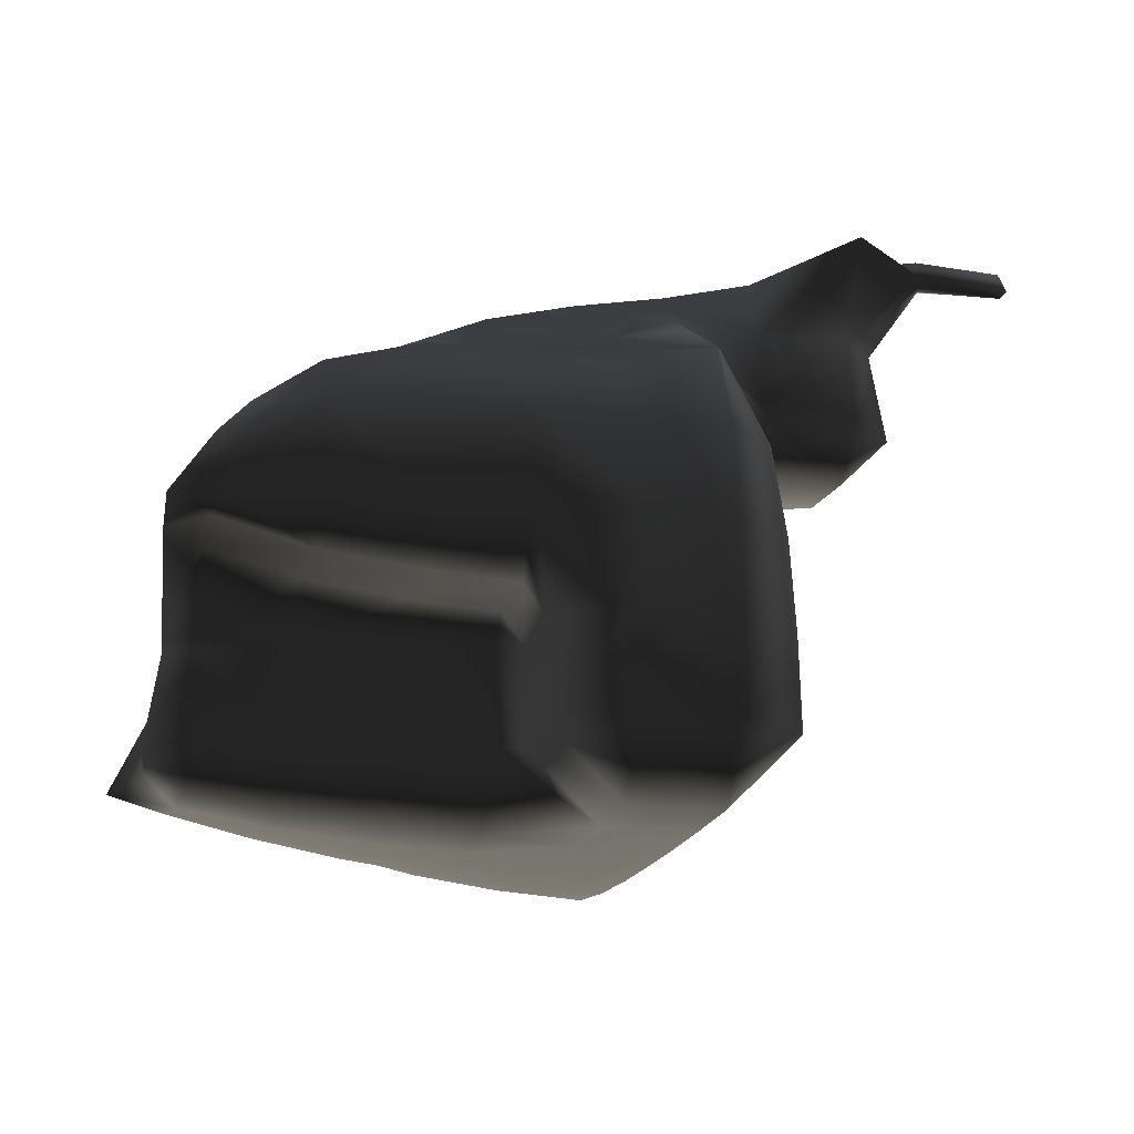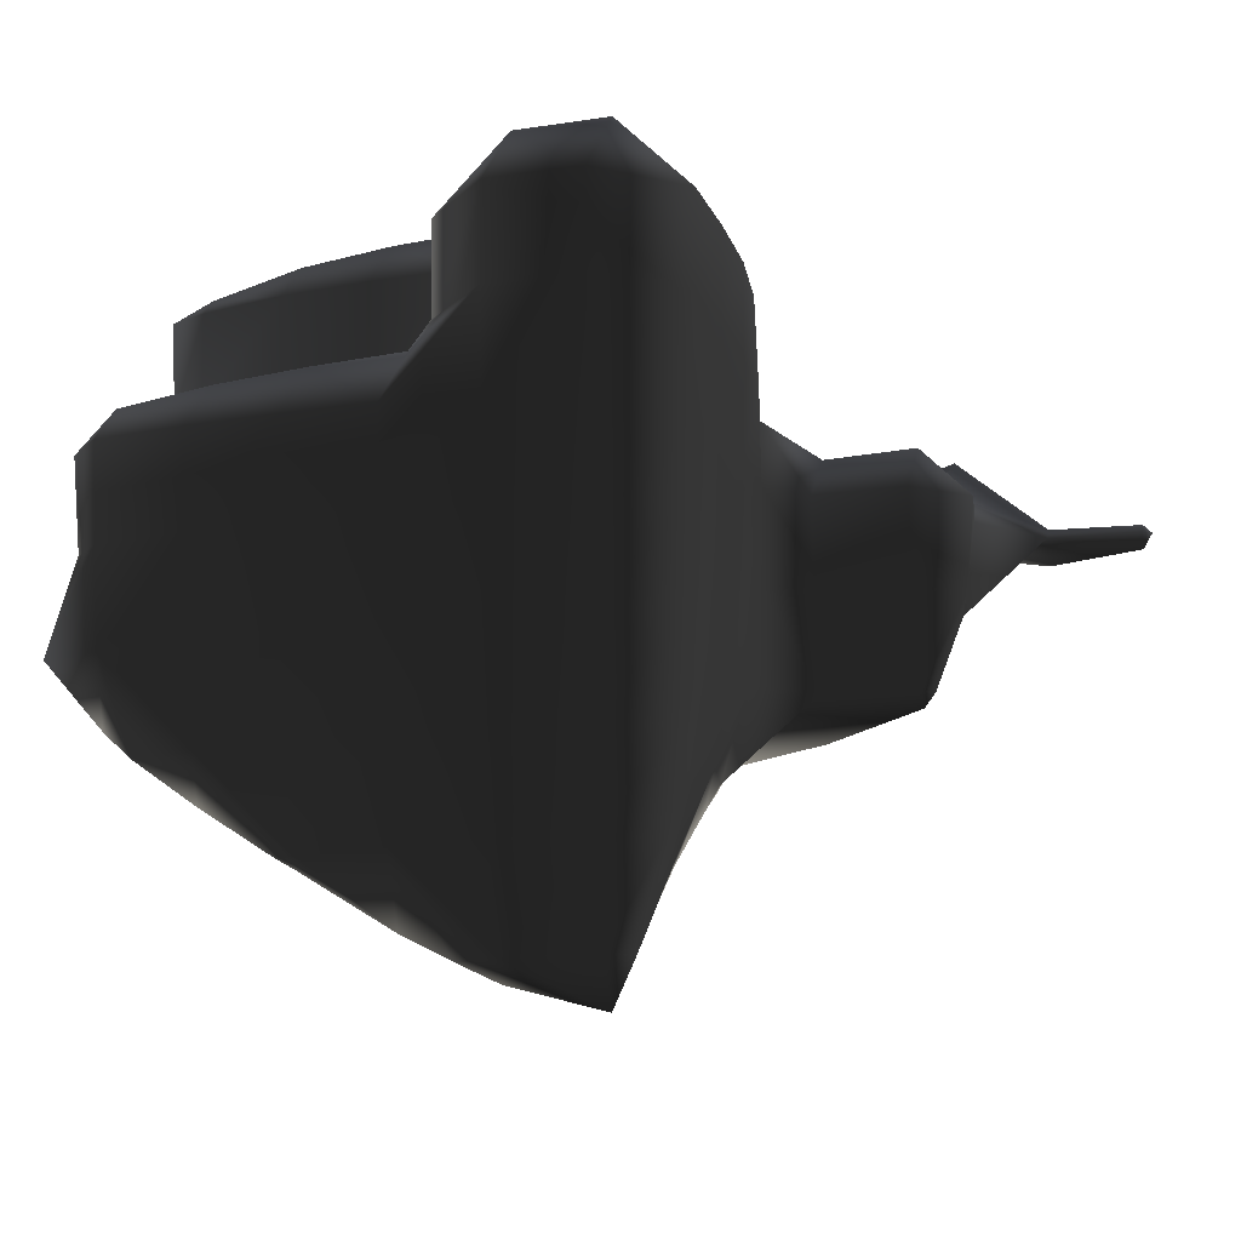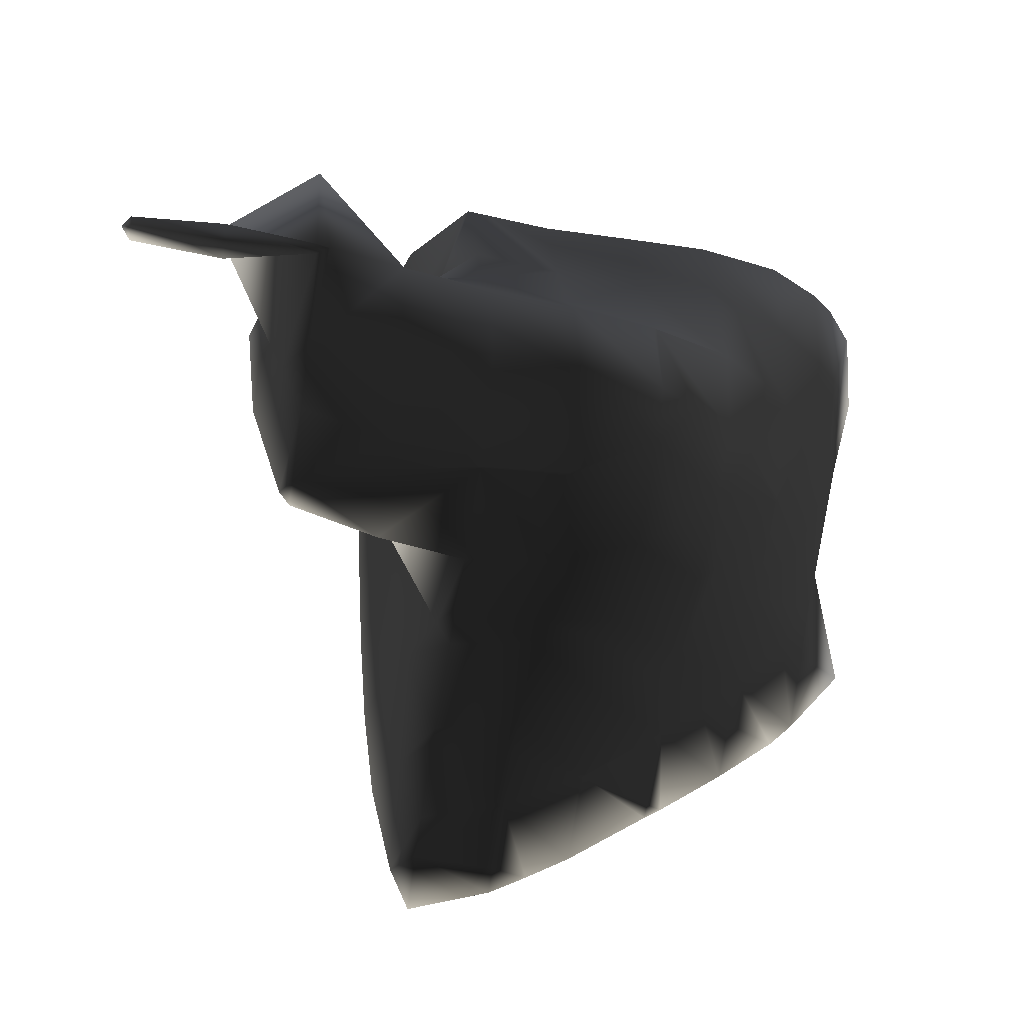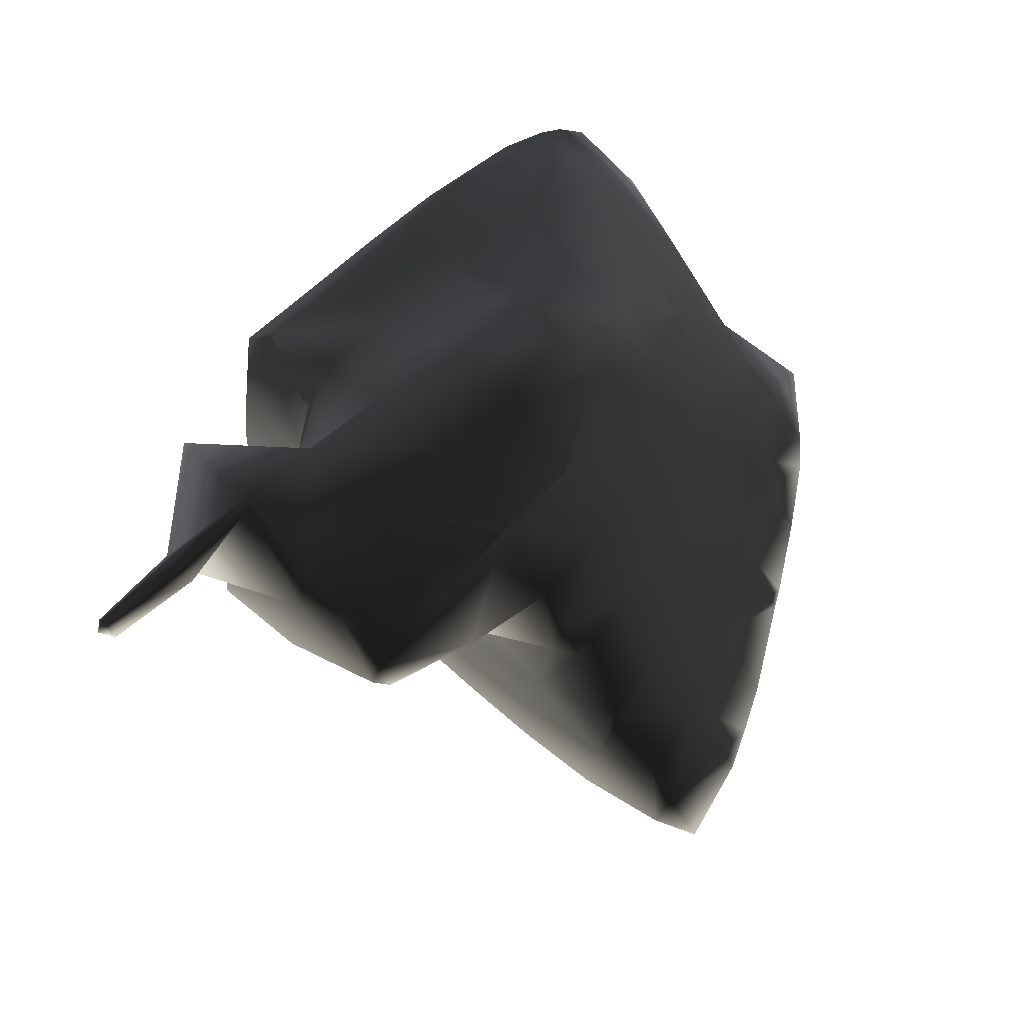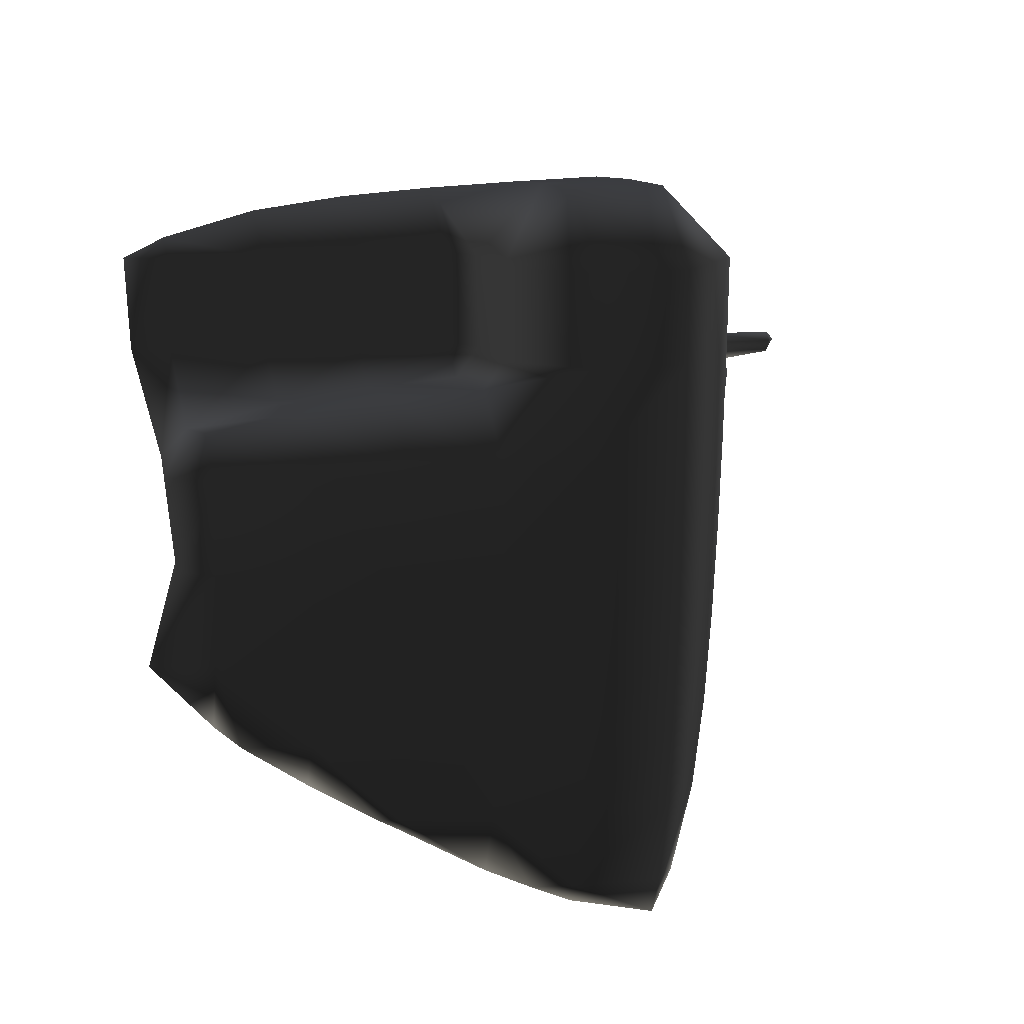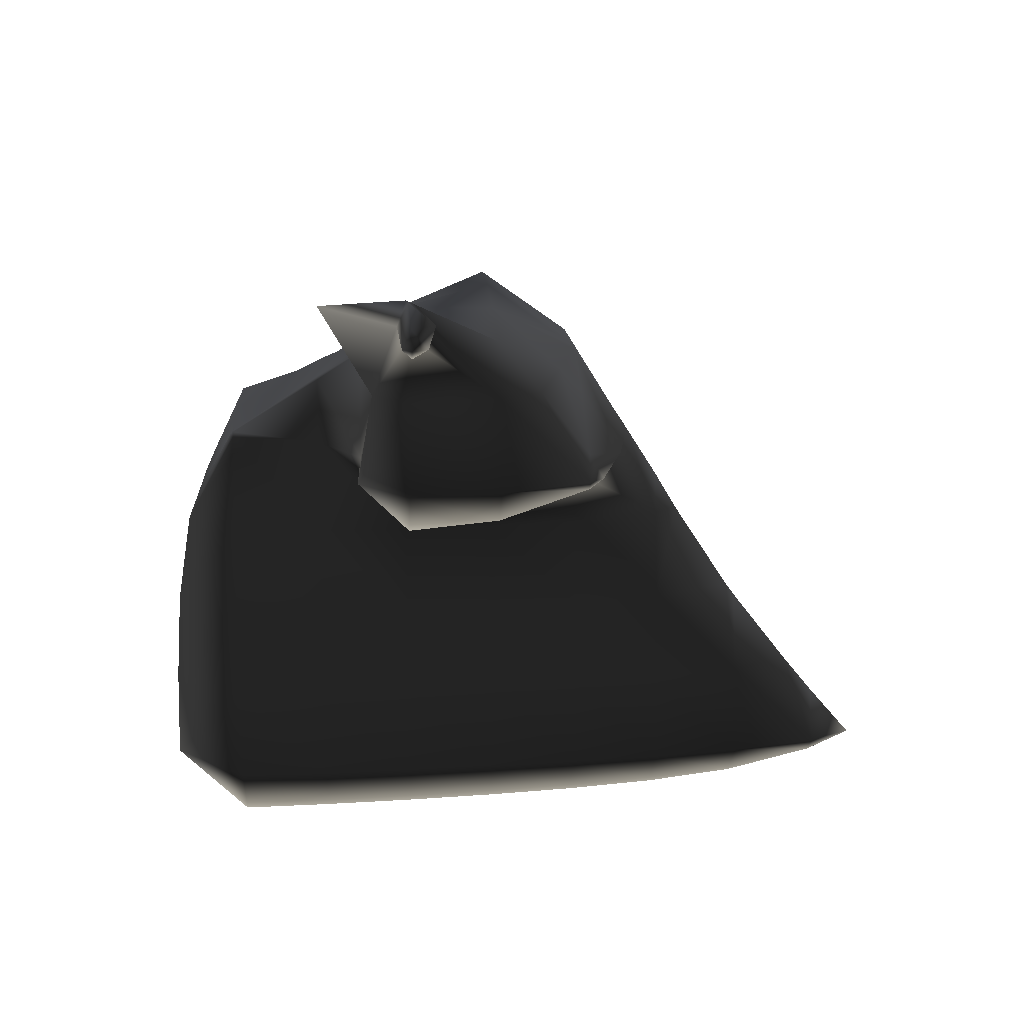
<metadata>
{"format":"obj","ext":"obj","renderer":"f3d","projection":"perspective","resolution":1024,"background":"white","views":[{"elev":-19.0,"azim":166.9,"up":"+Z"},{"elev":-13.3,"azim":-162.5,"up":"+Y"},{"elev":-26.9,"azim":-10.7,"up":"+Y"},{"elev":70.9,"azim":-44.9,"up":"+Z"},{"elev":13.6,"azim":161.6,"up":"+Y"},{"elev":18.1,"azim":-94.2,"up":"+Z"}]}
</metadata>
<code>
v 127.9 168 57
v 128 167.8 57
v 128 168 56.9
v 128 168 57.2
v 128 168.1 57
v 129 167.7 57
v 129 168 56.88
v 129 168 57.25
v 129 168.1 57
v 129.9 166 55
v 130 165.8 55
v 130 166 54.88
v 130 166 55.28
v 129.5 167 55
v 130 167 54.54
v 130 166.5 56
v 129.8 167 56
v 130 167 56.58
v 129.4 168 55
v 130 168 54.44
v 129.6 168 56
v 130 167.9 57
v 130 168 57.05
v 130 168.6 55
v 130 168.4 56
v 130 169 57
v 131 165.5 55
v 131 166 54.73
v 131 166 55.76
v 131 167 54.52
v 131 166.2 56
v 131 167 56.71
v 131 168 54.49
v 130.1 168 57
v 131 168 56.75
v 131 168.5 55
v 131 168.3 56
v 131.8 163 51
v 132 162.5 51
v 132 163 50.77
v 132 163 51.57
v 131.5 164 51
v 132 164 50.52
v 132 163.3 52
v 131.7 164 52
v 132 164 52.86
v 131.4 165 51
v 132 165 50.4
v 131.5 165 52
v 132 164.1 53
v 131.6 165 53
v 131.8 165 54
v 132 164.7 54
v 132 165 54.44
v 131.3 166 51
v 132 166 50.33
v 131.4 166 52
v 131.4 166 53
v 131.5 166 54
v 132 165.3 55
v 131.9 166 56
v 132 166 56
v 132 166 56.02
v 131.3 167 51
v 132 167 50.28
v 131.3 167 52
v 131.4 167 53
v 131.4 167 54
v 132 167 56.77
v 131.2 168 51
v 132 168 50.24
v 131.3 168 52
v 131.3 168 53
v 131.4 168 54
v 132 168 56.48
v 131.2 169 51
v 132 169 50.21
v 131.2 169 52
v 131.3 169 53
v 131.4 169 54
v 131.7 169 55
v 132 169 55.66
v 132 168.5 56
v 131.2 170 51
v 132 170 50.2
v 131.2 170 52
v 131.3 170 53
v 131.4 170 54
v 132 170 55
v 132 170 55.05
v 132 170.8 51
v 132 170.8 52
v 132 170.7 53
v 132 170.6 54
v 132 170 55
v 133 162.8 51
v 133 163 50.89
v 133 163 51.27
v 133 164 50.59
v 133 163.6 52
v 133 164 52.62
v 133 165 50.45
v 133 164.3 53
v 133 164.8 54
v 133 165 54.3
v 133 166 50.36
v 133 165.4 55
v 132.5 166 56
v 133 166 55.97
v 133 167 50.3
v 133 166 56
v 133 167 56.7
v 133 168 50.26
v 133 168 56.29
v 133 169 50.23
v 133 169 55.45
v 133 168.2 56
v 133 170 50.22
v 132.2 170 55
v 133 170 54.87
v 133 169.7 55
v 133 170.8 51
v 133 170.8 52
v 133 170.7 53
v 133 170.5 54
v 133.5 163 51
v 134 163.3 51
v 134 164 50.73
v 134 164 52
v 134 164 51.97
v 134 165 50.53
v 134 164 52
v 134 164.7 53
v 133.5 165 54
v 134 165 53.65
v 134 166 50.41
v 134 165.2 54
v 134 165.7 55
v 134 166 55.49
v 134 167 50.34
v 134 166.5 56
v 134 167 56.38
v 134 168 50.29
v 134 168 56.02
v 134 168.7 51
v 133.8 169 51
v 134 168.7 52
v 133.7 169 52
v 134 169 52.36
v 134 169 55.34
v 134 168 56
v 133.8 170 51
v 133.8 170 52
v 134 170 52.35
v 134 170 54.83
v 134 169.6 55
v 134 170.6 53
v 134 170.5 54
v 135 163.9 51
v 135 164 50.95
v 135 164 51.15
v 135 165 50.66
v 135 164.6 52
v 134.6 165 53
v 135 165 52.56
v 135 166 50.5
v 135 165.3 53
v 135 165.8 54
v 134.5 166 55
v 135 166 54.35
v 135 167 50.4
v 135 166.5 55
v 134.5 167 56
v 135 167 55.55
v 135 168 50.34
v 134 168 56
v 135 168 55.58
v 135 168.7 51
v 135 168.6 52
v 135 169 52.43
v 135 169 55.15
v 135 170 52.42
v 135 170 54.78
v 135 169.3 55
v 135 170.6 53
v 135 170.4 54
v 135.2 164 51
v 136 164.5 51
v 136 165 50.84
v 135.5 165 52
v 136 165 51.55
v 136 166 50.63
v 136 165.4 52
v 135.9 166 53
v 136 166 52.8
v 135.2 166 54
v 136 167 50.5
v 136 166.2 53
v 136 167 54
v 135.4 167 55
v 136 167 54.06
v 136 168 50.43
v 135.6 168 55
v 136 168 54.64
v 136 168.6 51
v 136 168.5 52
v 136 169 52.56
v 135.3 169 55
v 136 169 54.66
v 136 170 52.54
v 136 170 54.49
v 136 170.5 53
v 136 170.2 54
v 136.7 165 51
v 137 165.3 51
v 137 166 50.82
v 136.6 166 52
v 137 166 51.61
v 137 167 50.66
v 137 166.5 52
v 136.6 167 53
v 137 167 52.46
v 136 167 54
v 137 168 50.57
v 137 167.7 53
v 136.5 168 54
v 137 168 53.2
v 137 168.4 51
v 137 168.3 52
v 137 169 52.82
v 136.7 169 54
v 137 169 53.61
v 137 170 52.79
v 136.7 170 54
v 137 170 53.66
v 137 170.2 53
v 137.7 166 51
v 137.3 167 51
v 137.1 167 52
v 137.4 168 51
v 137.3 168 52
v 137.1 168 53
v 137.4 169 53
v 137.4 170 53
f 3 2 1
f 4 1 2
f 5 3 1
f 5 1 4
f 7 6 2
f 7 2 3
f 4 2 6
f 4 6 8
f 9 7 3
f 9 3 5
f 5 4 8
f 5 8 9
f 12 11 10
f 13 10 11
f 12 10 14
f 12 14 15
f 10 13 16
f 17 10 16
f 14 10 17
f 18 17 16
f 15 14 19
f 15 19 20
f 21 14 17
f 19 14 21
f 22 6 7
f 17 22 7
f 21 17 7
f 22 17 18
f 8 6 22
f 8 22 23
f 24 20 19
f 24 19 21
f 24 21 25
f 25 21 7
f 9 25 7
f 26 25 9
f 9 8 23
f 9 23 26
f 28 27 11
f 28 11 12
f 13 11 27
f 13 27 29
f 15 28 12
f 15 30 28
f 29 31 13
f 13 31 16
f 18 16 31
f 18 31 32
f 20 30 15
f 20 33 30
f 22 18 34
f 18 35 34
f 18 32 35
f 34 23 22
f 36 33 20
f 36 20 24
f 37 24 25
f 37 36 24
f 26 34 35
f 37 26 35
f 25 26 37
f 34 26 23
f 40 39 38
f 41 38 39
f 40 38 42
f 40 42 43
f 38 41 44
f 45 38 44
f 42 38 45
f 46 45 44
f 43 42 47
f 43 47 48
f 49 42 45
f 47 42 49
f 45 46 50
f 51 45 50
f 49 45 51
f 53 52 51
f 53 51 50
f 54 52 53
f 48 47 55
f 48 55 56
f 57 47 49
f 55 47 57
f 58 49 51
f 57 49 58
f 59 51 52
f 58 51 59
f 60 27 28
f 52 60 28
f 59 52 28
f 60 52 54
f 62 61 29
f 27 62 29
f 60 62 27
f 63 61 62
f 56 55 64
f 56 64 65
f 66 55 57
f 64 55 66
f 67 57 58
f 66 57 67
f 68 58 59
f 67 58 68
f 30 68 28
f 28 68 59
f 61 31 29
f 32 31 61
f 63 32 61
f 69 32 63
f 65 64 70
f 65 70 71
f 72 64 66
f 70 64 72
f 73 66 67
f 72 66 73
f 74 67 68
f 73 67 74
f 33 74 30
f 30 74 68
f 69 35 32
f 75 35 69
f 71 70 76
f 71 76 77
f 78 70 72
f 76 70 78
f 79 72 73
f 78 72 79
f 80 73 74
f 79 73 80
f 36 81 33
f 81 74 33
f 81 80 74
f 81 36 82
f 36 83 82
f 36 37 83
f 37 35 75
f 37 75 83
f 77 76 84
f 77 84 85
f 86 76 78
f 84 76 86
f 87 78 79
f 86 78 87
f 88 79 80
f 87 79 88
f 89 80 81
f 88 80 89
f 81 82 90
f 81 90 89
f 91 85 84
f 91 84 86
f 91 86 92
f 92 86 87
f 92 87 93
f 93 87 88
f 93 88 94
f 94 88 89
f 94 89 95
f 95 89 90
f 97 96 39
f 97 39 40
f 41 39 96
f 41 96 98
f 43 97 40
f 43 99 97
f 98 100 41
f 41 100 44
f 46 44 100
f 46 100 101
f 48 99 43
f 48 102 99
f 101 103 46
f 46 103 50
f 50 104 53
f 103 104 50
f 54 53 104
f 54 104 105
f 56 102 48
f 56 106 102
f 105 107 54
f 54 107 60
f 107 109 108
f 62 107 108
f 60 107 62
f 108 63 62
f 65 106 56
f 65 110 106
f 109 111 108
f 63 108 111
f 112 63 111
f 69 63 112
f 71 110 65
f 71 113 110
f 112 75 69
f 114 75 112
f 77 113 71
f 77 115 113
f 117 116 83
f 83 116 82
f 83 75 114
f 83 114 117
f 85 115 77
f 85 118 115
f 121 120 119
f 116 121 119
f 90 116 119
f 82 116 90
f 122 118 85
f 122 85 91
f 123 91 92
f 123 122 91
f 124 92 93
f 124 123 92
f 125 93 94
f 125 124 93
f 95 119 120
f 125 95 120
f 94 95 125
f 119 95 90
f 97 126 96
f 126 98 96
f 128 127 126
f 97 128 126
f 99 128 97
f 127 130 129
f 127 129 100
f 126 127 100
f 98 126 100
f 129 101 100
f 102 128 99
f 102 131 128
f 130 132 129
f 129 132 101
f 132 103 101
f 132 133 103
f 133 135 134
f 104 133 134
f 103 133 104
f 134 105 104
f 106 131 102
f 106 136 131
f 135 137 134
f 134 137 105
f 137 107 105
f 137 138 107
f 109 107 138
f 109 138 139
f 110 136 106
f 110 140 136
f 139 141 109
f 109 141 111
f 112 111 141
f 112 141 142
f 113 140 110
f 113 143 140
f 142 114 112
f 144 114 142
f 115 146 145
f 143 115 145
f 113 115 143
f 148 147 146
f 146 147 145
f 148 149 147
f 151 150 117
f 117 150 116
f 117 114 144
f 117 144 151
f 118 152 146
f 118 146 115
f 146 153 148
f 146 152 153
f 149 148 154
f 154 148 153
f 156 155 121
f 121 155 120
f 121 116 150
f 121 150 156
f 122 152 118
f 152 122 123
f 152 123 153
f 157 154 153
f 123 157 153
f 124 157 123
f 158 124 125
f 158 157 124
f 125 120 155
f 125 155 158
f 160 159 127
f 160 127 128
f 130 127 159
f 130 159 161
f 131 160 128
f 131 162 160
f 161 163 130
f 130 163 132
f 163 165 164
f 133 163 164
f 132 163 133
f 164 135 133
f 136 162 131
f 136 166 162
f 165 167 164
f 164 167 135
f 167 137 135
f 167 168 137
f 168 170 169
f 138 168 169
f 137 168 138
f 169 139 138
f 140 166 136
f 140 171 166
f 170 172 169
f 172 174 173
f 172 173 141
f 169 172 141
f 139 169 141
f 173 142 141
f 143 171 140
f 143 175 171
f 173 174 176
f 176 174 177
f 176 144 142
f 176 142 173
f 178 175 143
f 178 143 145
f 179 145 147
f 179 178 145
f 147 149 179
f 179 149 180
f 176 177 151
f 177 150 151
f 177 181 150
f 176 151 144
f 154 180 149
f 154 182 180
f 184 183 156
f 156 183 155
f 156 150 181
f 156 181 184
f 185 182 154
f 185 154 157
f 186 157 158
f 186 185 157
f 158 155 183
f 158 183 186
f 160 187 159
f 187 161 159
f 189 188 187
f 160 189 187
f 162 189 160
f 188 191 190
f 188 190 163
f 187 188 163
f 161 187 163
f 190 165 163
f 166 189 162
f 166 192 189
f 191 193 190
f 193 195 194
f 193 194 167
f 190 193 167
f 165 190 167
f 196 168 167
f 196 167 194
f 196 170 168
f 171 192 166
f 171 197 192
f 195 198 194
f 194 198 196
f 196 198 199
f 199 201 200
f 199 200 172
f 196 199 172
f 170 196 172
f 200 174 172
f 175 197 171
f 175 202 197
f 200 201 203
f 203 201 204
f 203 177 174
f 203 174 200
f 205 202 175
f 205 175 178
f 206 178 179
f 206 205 178
f 179 180 206
f 206 180 207
f 203 204 208
f 208 204 209
f 208 181 177
f 208 177 203
f 182 207 180
f 182 210 207
f 208 209 184
f 209 183 184
f 209 211 183
f 208 184 181
f 212 210 182
f 212 182 185
f 213 185 186
f 213 212 185
f 186 183 211
f 186 211 213
f 189 214 188
f 214 191 188
f 216 215 214
f 189 216 214
f 192 216 189
f 215 218 217
f 215 217 193
f 214 215 193
f 191 214 193
f 217 195 193
f 197 216 192
f 197 219 216
f 218 220 217
f 220 222 221
f 220 221 198
f 217 220 198
f 195 217 198
f 223 199 198
f 223 198 221
f 223 201 199
f 202 219 197
f 202 224 219
f 222 225 221
f 227 226 225
f 226 221 225
f 226 223 221
f 226 204 201
f 226 201 223
f 228 224 202
f 228 202 205
f 229 205 206
f 229 228 205
f 206 207 229
f 229 207 230
f 226 227 231
f 231 227 232
f 231 209 204
f 231 204 226
f 210 230 207
f 210 233 230
f 231 232 234
f 234 232 235
f 234 211 209
f 234 209 231
f 236 233 210
f 236 210 212
f 213 234 235
f 236 213 235
f 212 213 236
f 234 213 211
f 216 237 215
f 237 218 215
f 219 238 237
f 219 237 216
f 239 220 218
f 237 239 218
f 238 239 237
f 239 222 220
f 224 240 238
f 224 238 219
f 238 241 239
f 238 240 241
f 242 225 222
f 239 242 222
f 241 242 239
f 242 227 225
f 228 240 224
f 240 228 229
f 240 229 241
f 241 229 230
f 243 241 230
f 242 241 243
f 243 232 227
f 243 227 242
f 233 244 243
f 233 243 230
f 244 235 232
f 244 232 243
f 236 244 233
f 244 236 235

</code>
